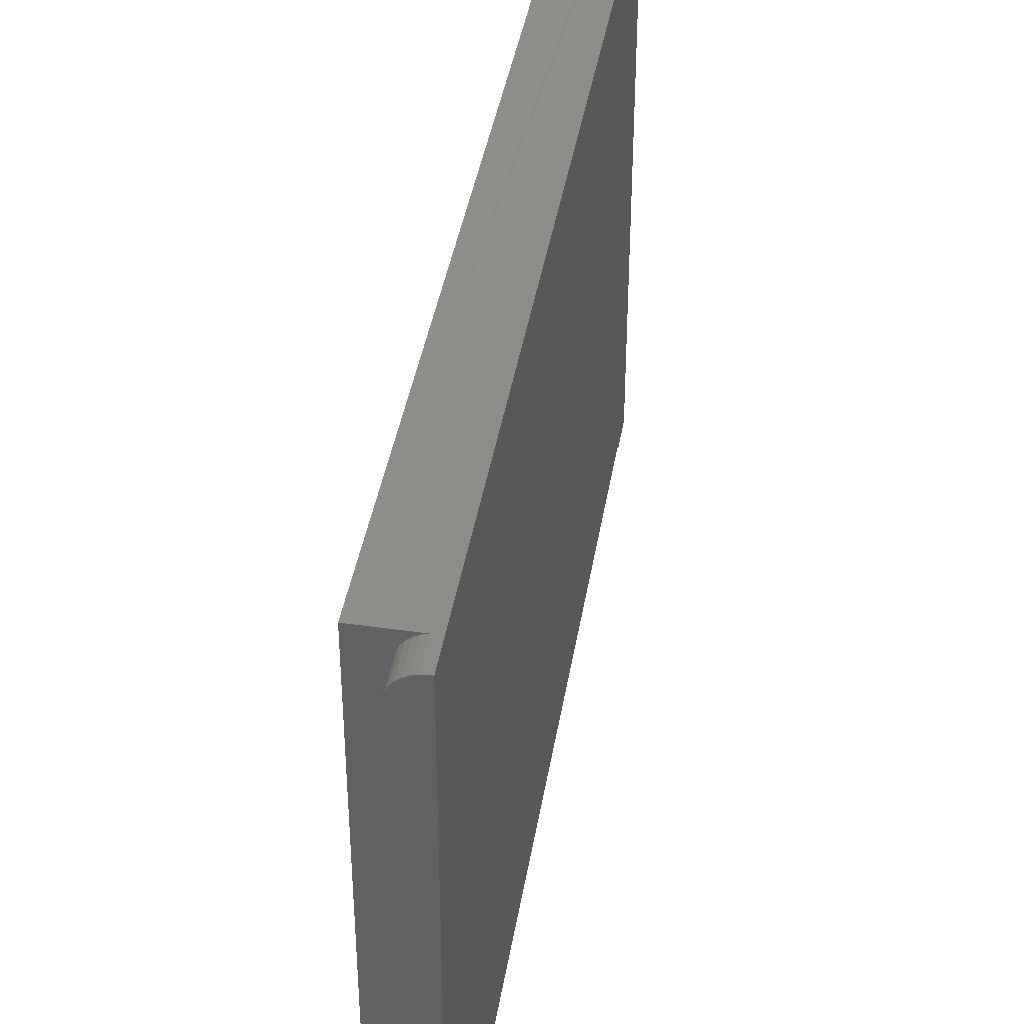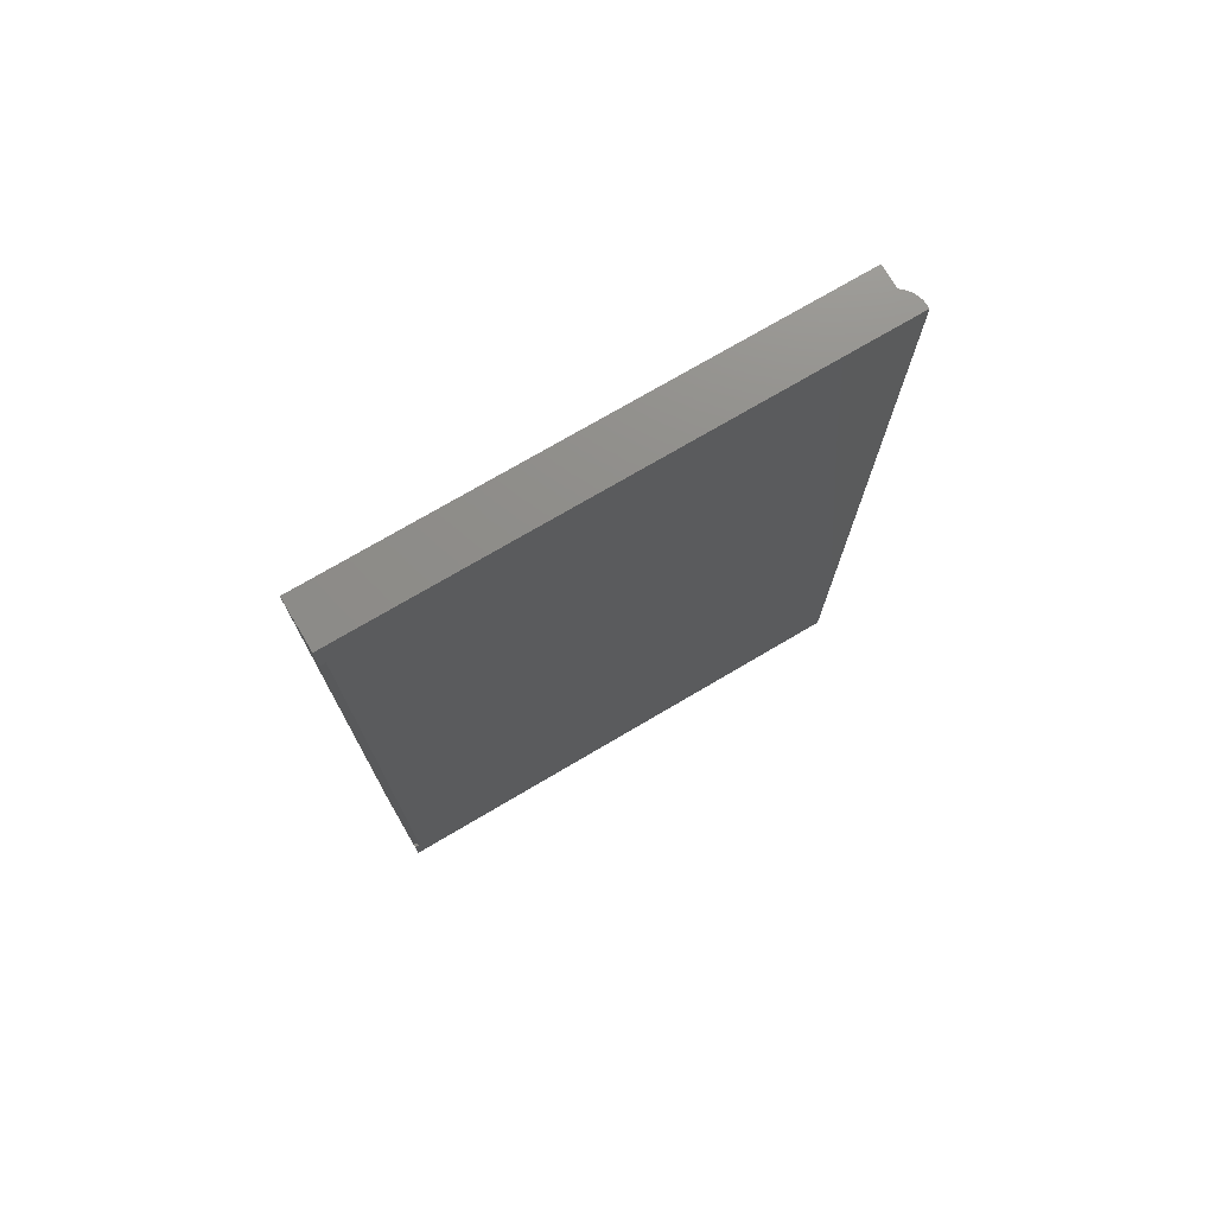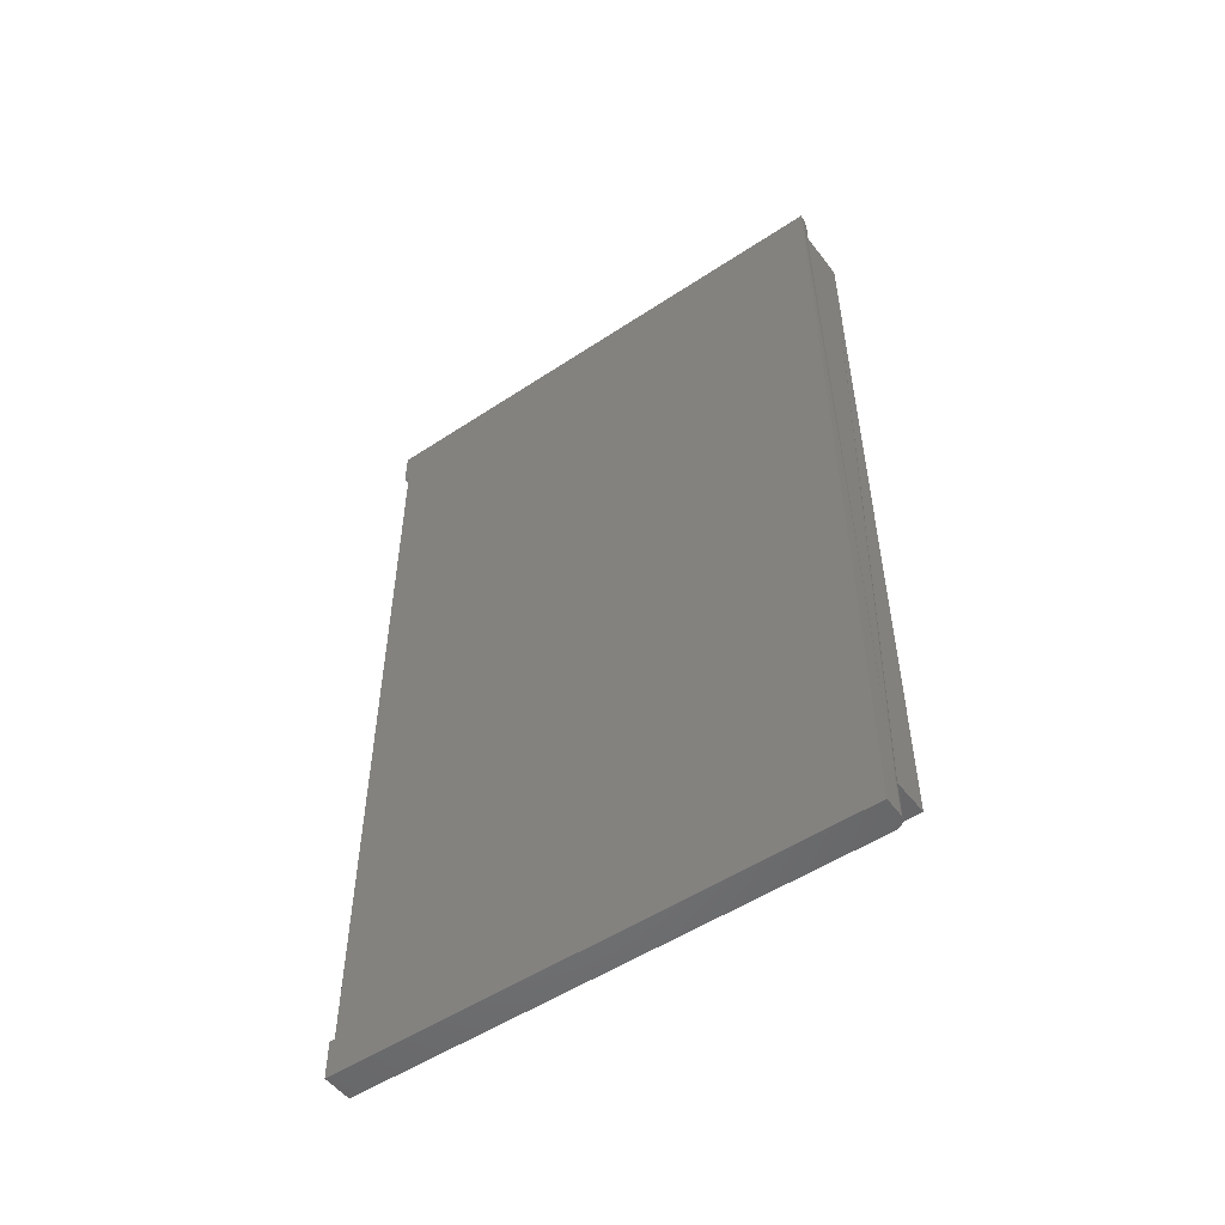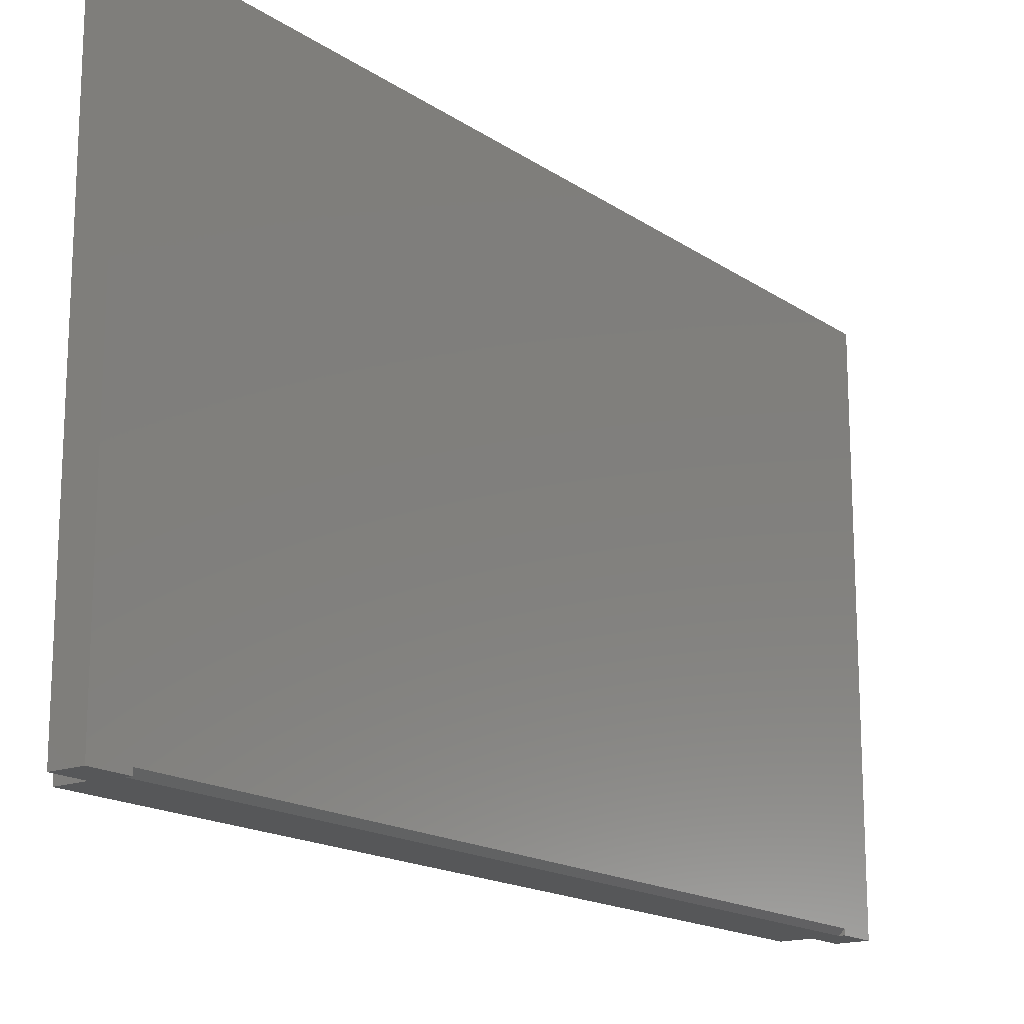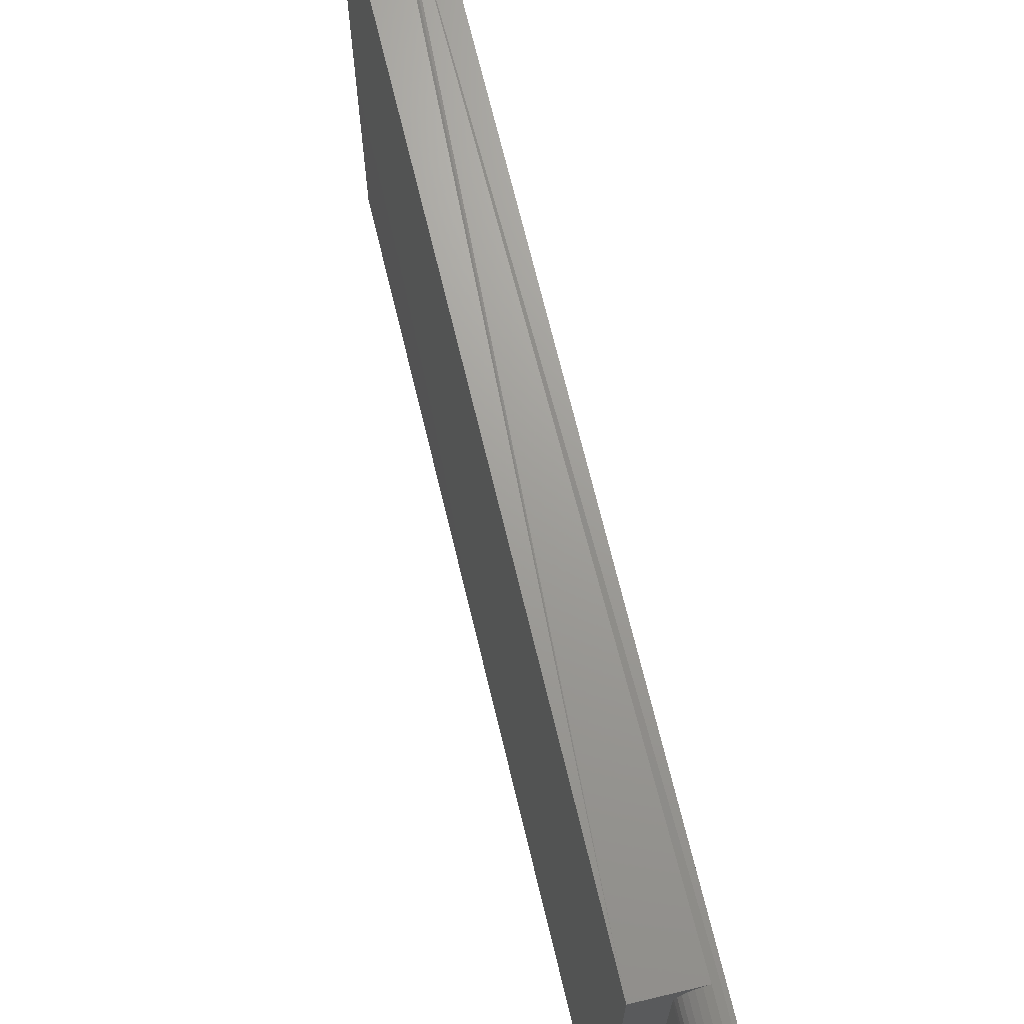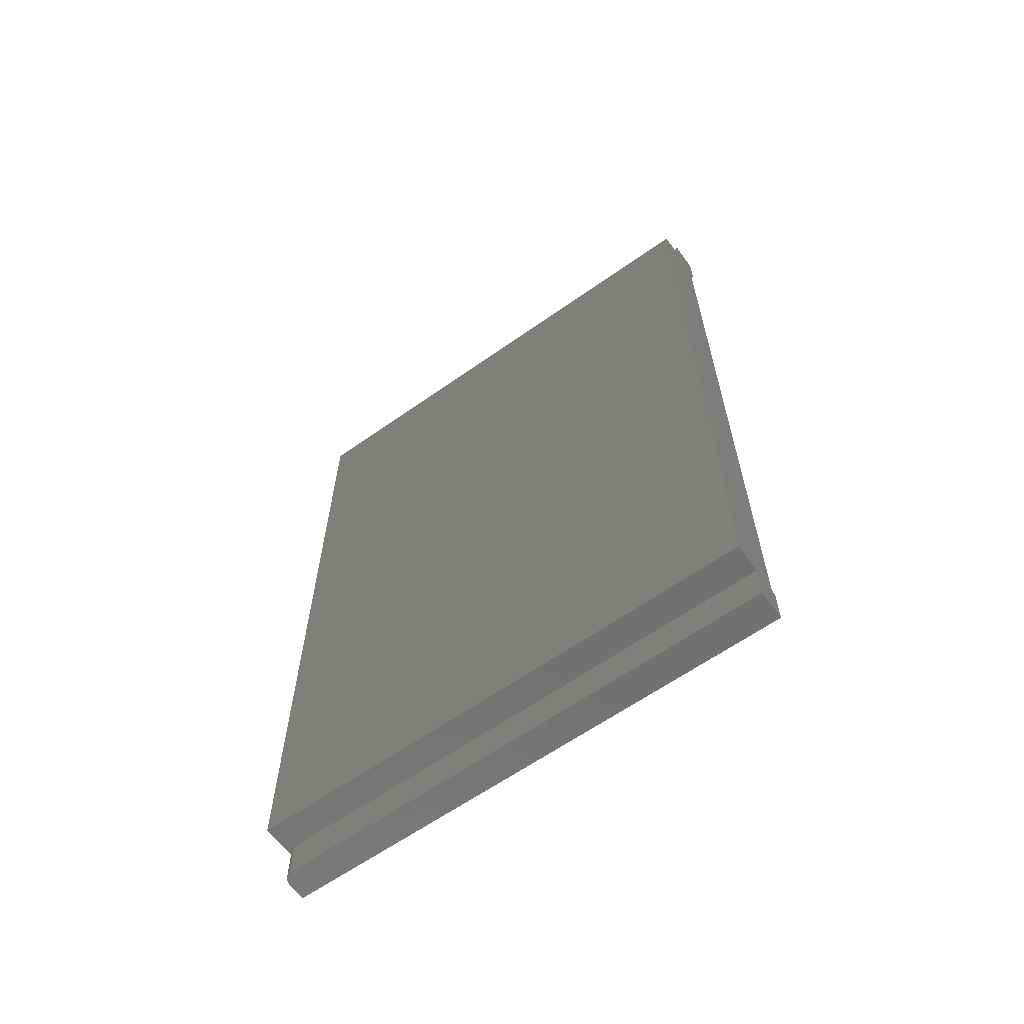
<metadata>
{"format":"stl","ext":"stl","renderer":"f3d","projection":"perspective","resolution":1024,"background":"white","views":[{"elev":40.6,"azim":-170.7,"up":"+Z"},{"elev":74.2,"azim":-120.5,"up":"+Y"},{"elev":-52.0,"azim":-54.4,"up":"+Y"},{"elev":-16.8,"azim":-143.1,"up":"+Z"},{"elev":69.3,"azim":166.5,"up":"+Z"},{"elev":-62.5,"azim":125.6,"up":"+Y"}]}
</metadata>
<code>
# stl→obj: 58 verts, 112 faces
v 0.004687 -0.6328 -0.01562
v 0.004687 -0.6052 -0.01562
v 0.004387 -0.5781 -0.01258
v 0.004687 -0.5781 -0.01562
v -0.01094 -0.5781 0
v -0.01094 -0.6328 0
v -0.007889 -0.5781 -0.0003002
v -0.007889 -0.6328 -0.0003002
v -0.004958 -0.5781 -0.001189
v -0.004958 -0.6328 -0.001189
v -0.002257 -0.5781 -0.002633
v -0.002257 -0.6328 -0.002633
v 0.000111 -0.5781 -0.004576
v 0.000111 -0.6328 -0.004576
v 0.002054 -0.5781 -0.006944
v 0.002054 -0.6328 -0.006944
v 0.003498 -0.5781 -0.009646
v 0.003498 -0.6328 -0.009646
v 0.004387 -0.6328 -0.01258
v 0.04671 -0.5781 -0.75
v 0.04671 0.5859 -0.75
v 0.04671 -0.5781 0
v 0.04671 0.5859 0
v 0.004687 -0.6052 -0.75
v 0.004687 -0.5781 -0.75
v 0.004687 -0.6328 -0.75
v -0.03906 -0.6328 -0.75
v -0.03906 -0.6328 0
v -0.03906 0.6328 0
v -0.03438 0.5859 0
v -0.03438 0.6328 0
v -0.02675 0.5859 -0.0007506
v 0.004687 0.5859 -0.75
v 0.004687 0.5859 -0.03906
v 0.003937 0.5859 -0.03144
v 0.001714 0.5859 -0.02411
v -0.001896 0.5859 -0.01736
v -0.006754 0.5859 -0.01144
v -0.01267 0.5859 -0.006583
v -0.01943 0.5859 -0.002973
v -0.001896 0.6328 -0.01736
v 0.001714 0.6328 -0.02411
v -0.006754 0.6328 -0.01144
v 0.003937 0.6328 -0.03144
v 0.004687 0.6328 -0.03906
v -0.02675 0.6328 -0.0007506
v -0.01943 0.6328 -0.002973
v -0.01267 0.6328 -0.006583
v 0.004687 0.6328 -0.75
v -0.03906 0.6328 -0.75
v -0.03125 -0.5781 -0.75
v -0.03125 0.5781 -0.75
v -0.03906 -0.5781 -0.75
v -0.03906 0.5781 -0.75
v 0.004687 0.6058 -0.75
v -0.03906 0.5781 -0.7422
v -0.03906 -0.5781 -0.7422
v 0.004687 0.6058 -0.03906
f 1 2 3
f 4 3 2
f 5 6 7
f 7 6 8
f 7 8 9
f 9 8 10
f 9 10 11
f 11 10 12
f 11 12 13
f 13 12 14
f 13 14 15
f 15 14 16
f 15 16 17
f 17 16 18
f 17 18 3
f 3 18 19
f 3 19 1
f 20 21 22
f 22 21 23
f 2 24 4
f 4 24 25
f 1 26 2
f 2 26 24
f 10 8 6
f 19 18 1
f 27 26 1
f 27 1 18
f 27 18 28
f 28 18 16
f 28 16 14
f 28 14 12
f 28 12 10
f 28 10 6
f 28 5 29
f 28 6 5
f 30 31 29
f 30 29 5
f 30 5 32
f 23 32 5
f 23 5 7
f 23 7 9
f 23 9 22
f 22 9 11
f 22 11 13
f 22 13 15
f 22 15 17
f 22 17 3
f 22 3 4
f 22 4 25
f 22 25 20
f 23 21 33
f 23 33 34
f 23 34 35
f 23 35 36
f 23 36 37
f 23 37 38
f 23 38 39
f 23 39 40
f 23 40 32
f 41 42 43
f 44 45 29
f 44 29 31
f 44 31 46
f 44 46 47
f 44 47 48
f 44 48 43
f 44 43 42
f 45 49 29
f 29 49 50
f 25 24 27
f 24 26 27
f 51 52 25
f 51 25 27
f 51 27 53
f 54 50 49
f 54 49 55
f 54 55 33
f 54 33 21
f 54 21 52
f 25 52 20
f 20 52 21
f 54 56 50
f 56 29 50
f 57 53 27
f 27 28 57
f 57 28 29
f 57 29 56
f 51 53 57
f 52 51 56
f 56 51 57
f 34 58 44
f 45 44 58
f 31 30 46
f 46 30 32
f 46 32 47
f 47 32 40
f 47 40 48
f 48 40 39
f 48 39 43
f 43 39 38
f 43 38 41
f 41 38 37
f 41 37 42
f 42 37 36
f 42 36 44
f 44 36 35
f 44 35 34
f 58 55 45
f 45 55 49
f 34 33 58
f 58 33 55
f 56 54 52

</code>
